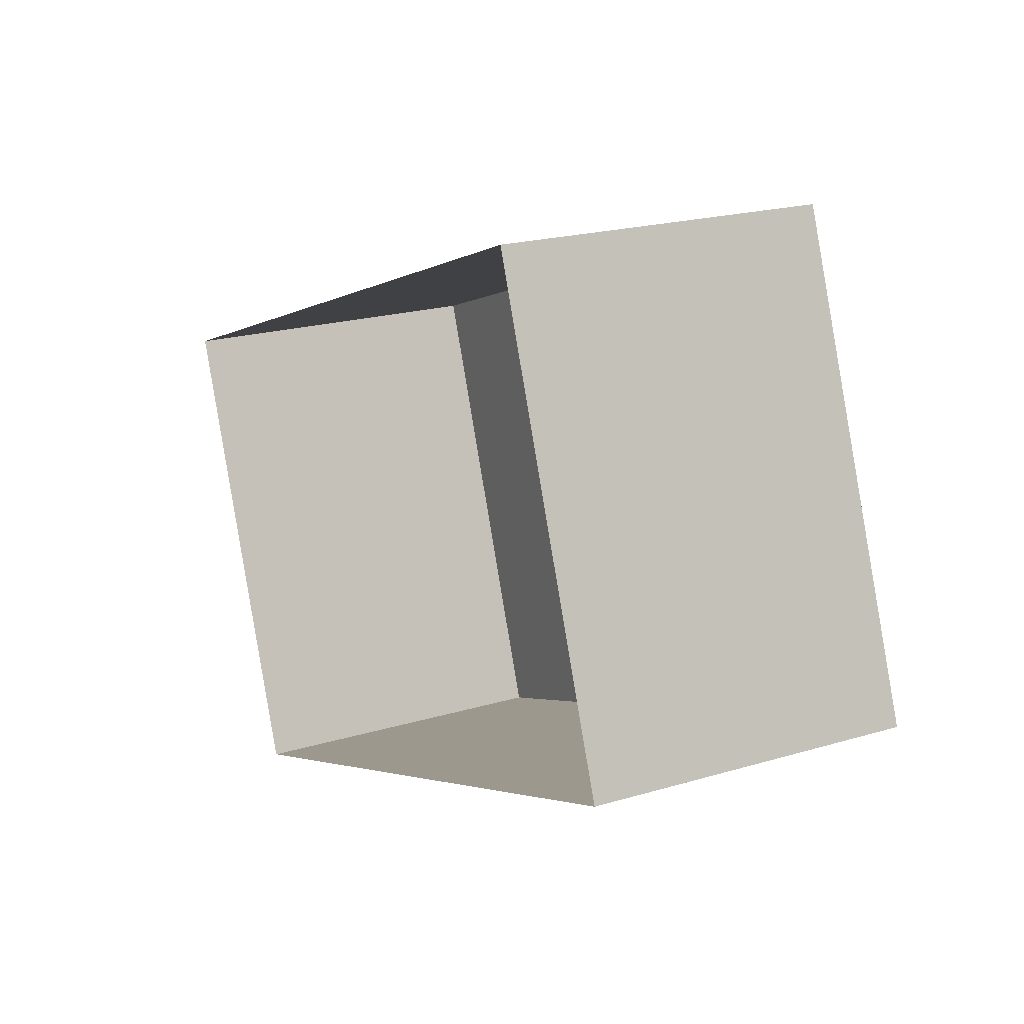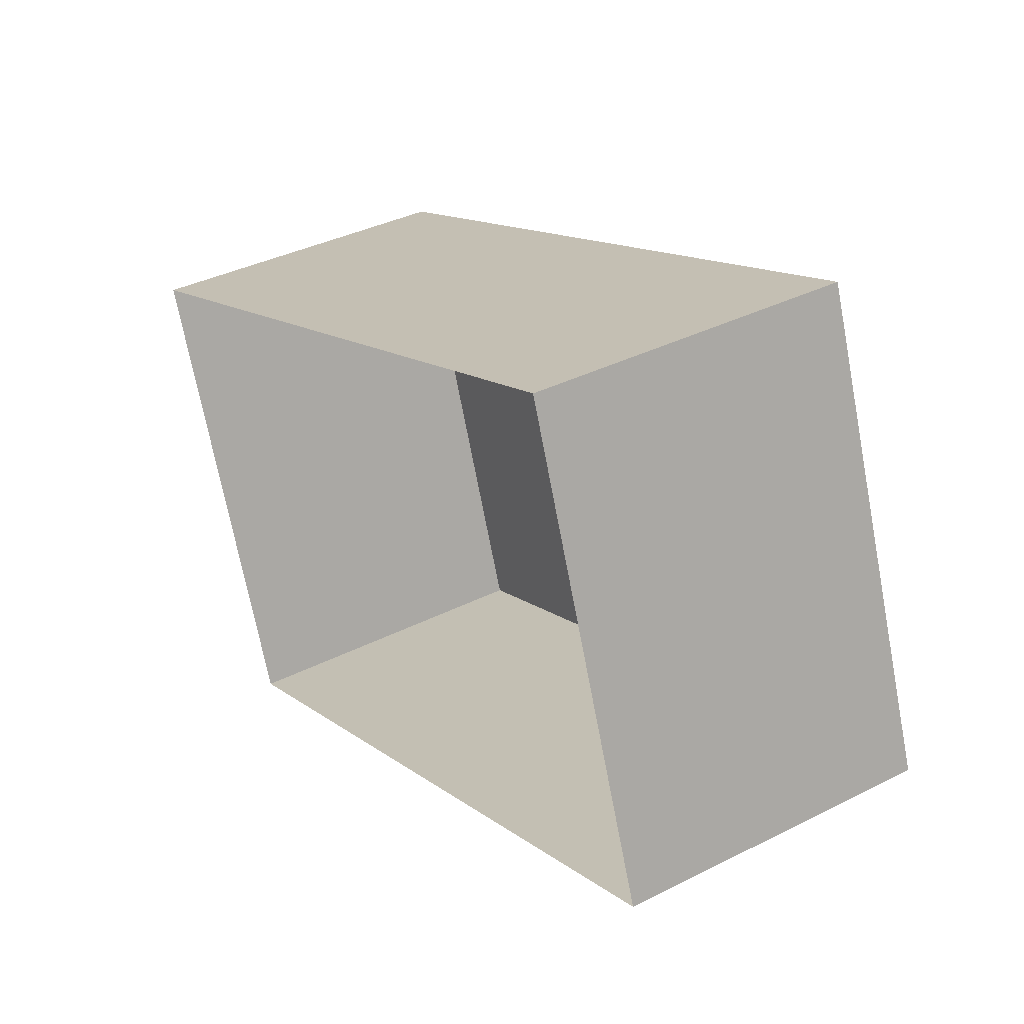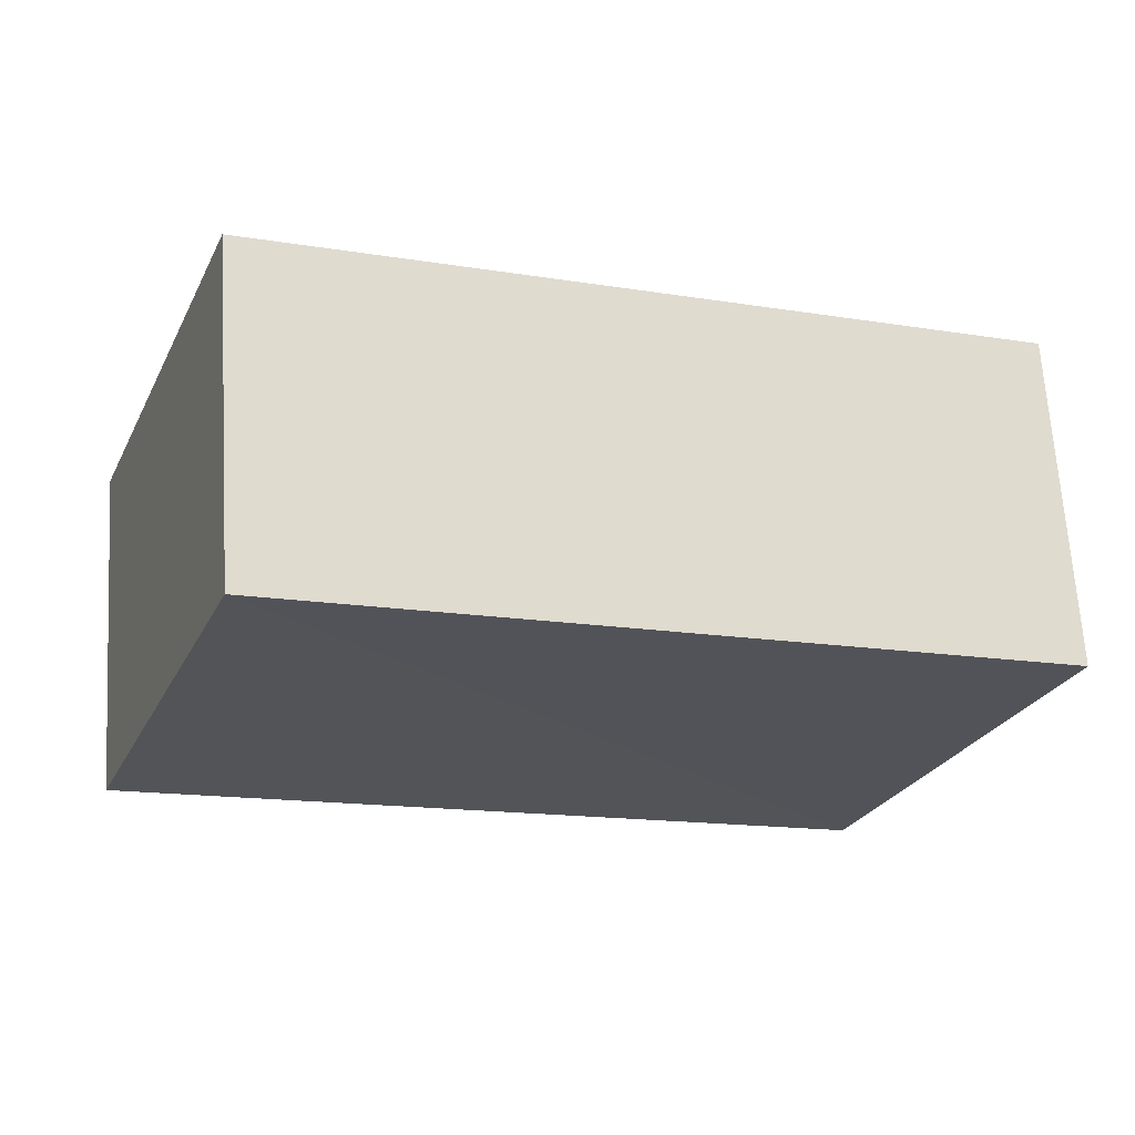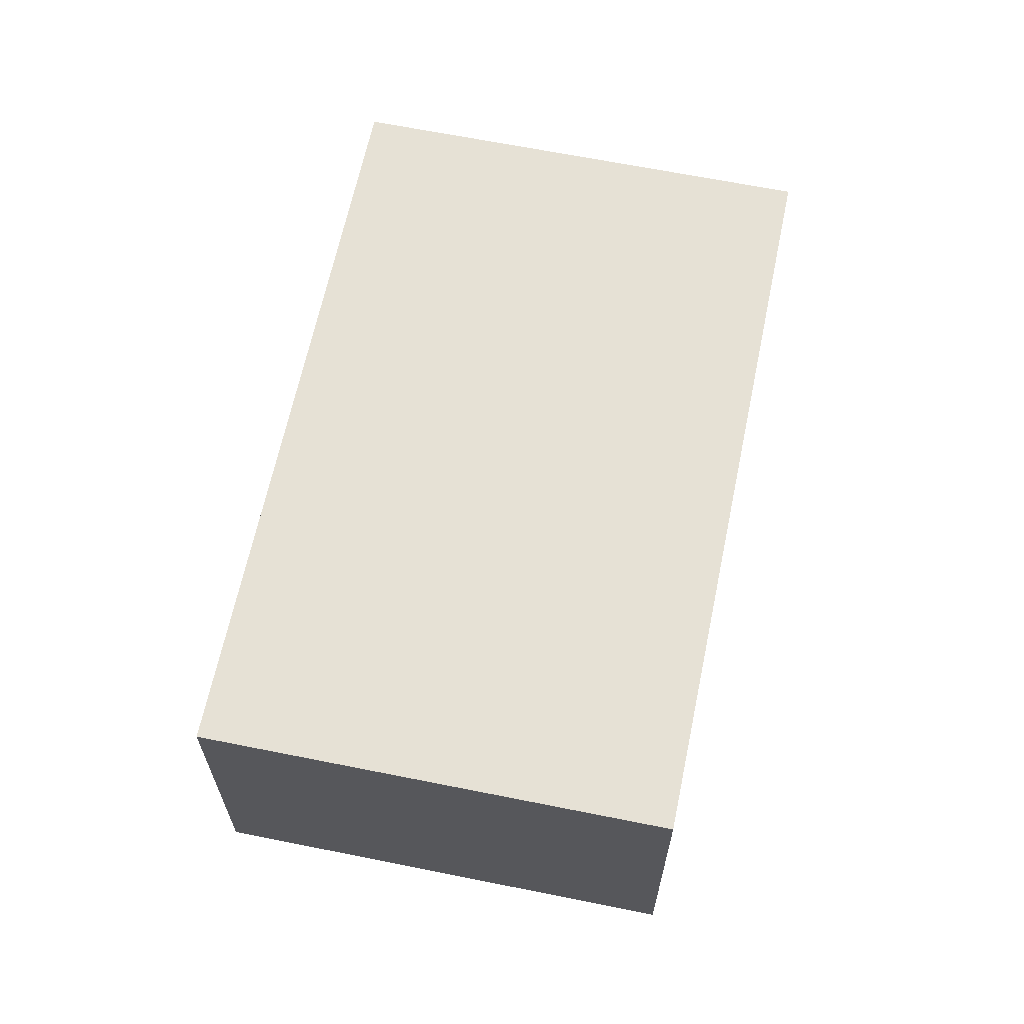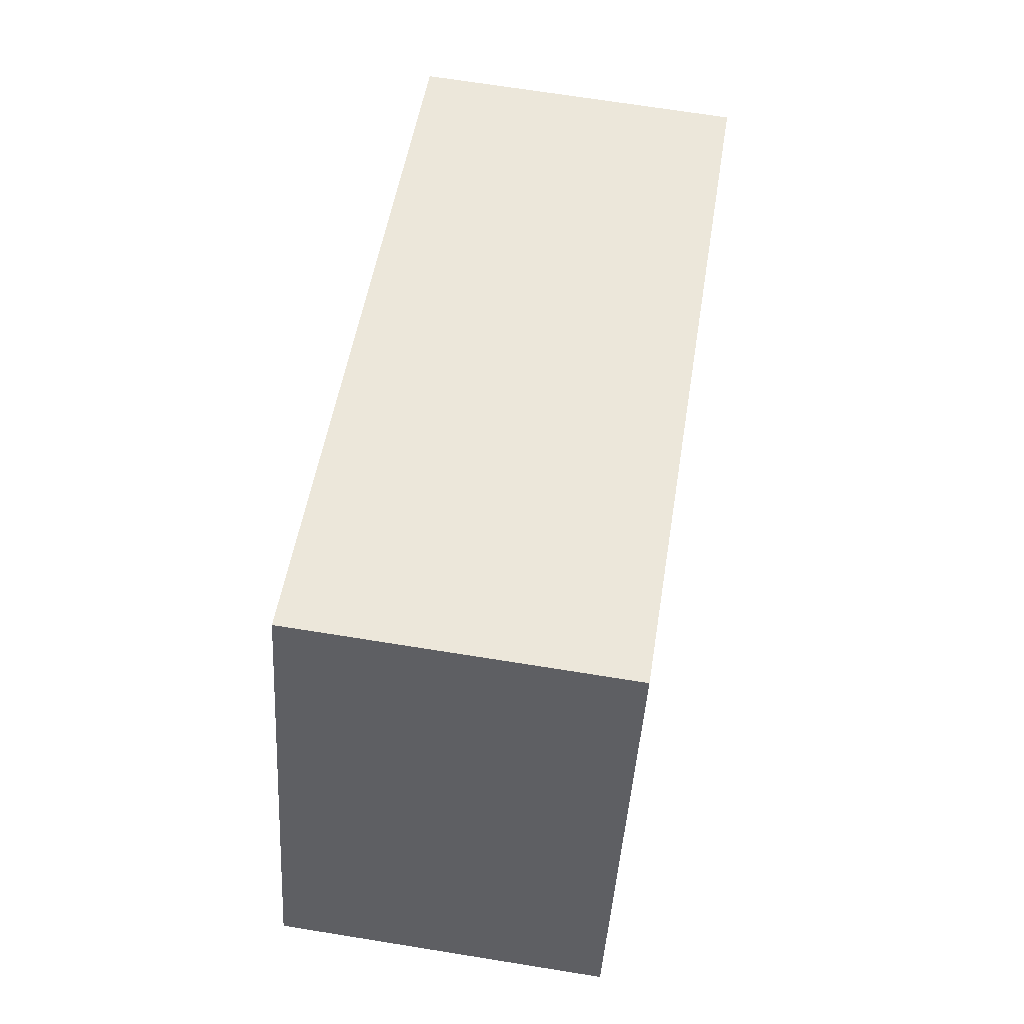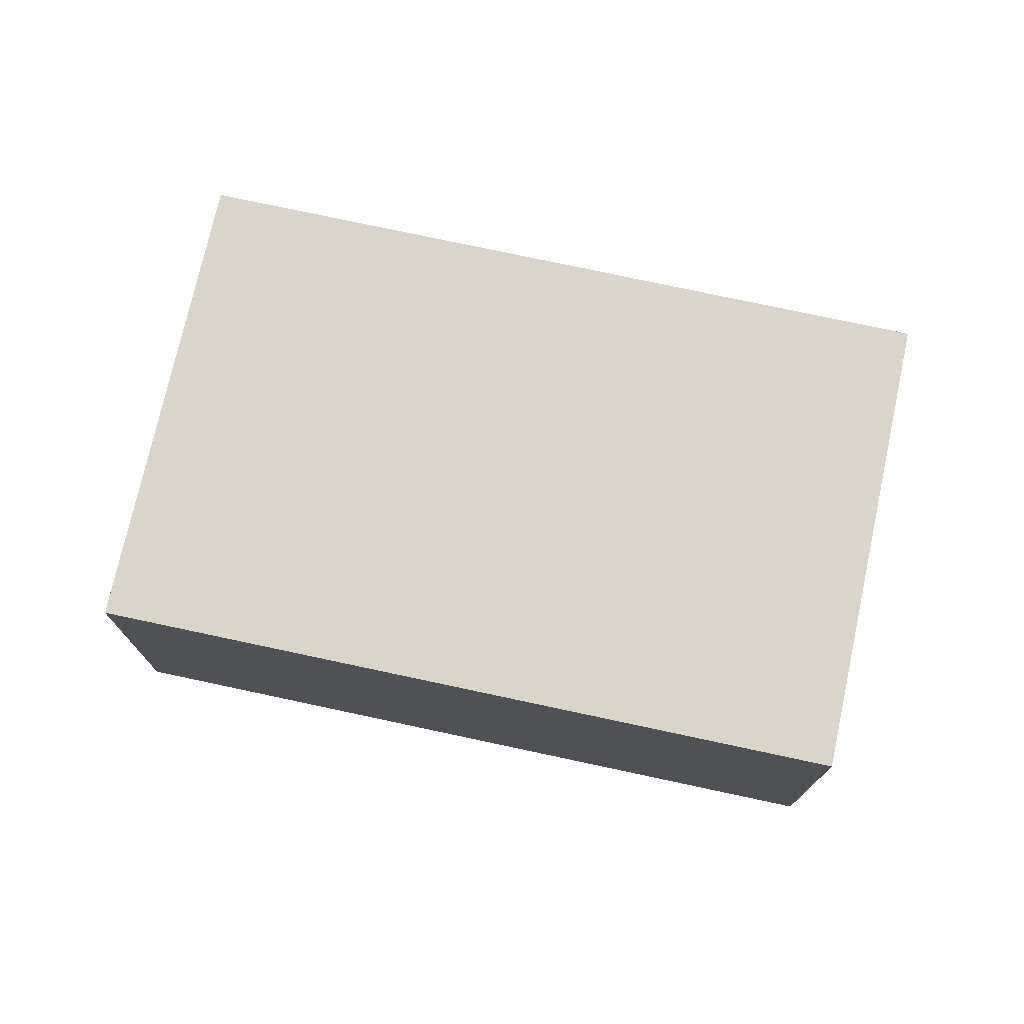
<metadata>
{"format":"obj","ext":"obj","renderer":"f3d","projection":"perspective","resolution":1024,"background":"white","views":[{"elev":20.5,"azim":-118.4,"up":"+Y"},{"elev":36.9,"azim":-123.0,"up":"+Y"},{"elev":66.9,"azim":-3.4,"up":"+Y"},{"elev":64.1,"azim":81.3,"up":"+Z"},{"elev":68.4,"azim":-80.9,"up":"+Y"},{"elev":74.4,"azim":171.8,"up":"+Z"}]}
</metadata>
<code>
v -2.259e+05 -1.274e+05 12.35
v -2.259e+05 -1.274e+05 12.35
v -2.259e+05 -1.274e+05 12.35
v -2.259e+05 -1.274e+05 12.35
v -2.259e+05 -1.274e+05 14.48
v -2.259e+05 -1.274e+05 14.48
v -2.259e+05 -1.274e+05 14.48
v -2.259e+05 -1.274e+05 14.48
f 1 2 3
f 4 1 3
f 5 6 7
f 8 5 7
f 5 2 1
f 5 8 2
f 7 4 3
f 7 6 4
f 5 1 4
f 6 5 4
f 7 3 2
f 8 7 2

</code>
